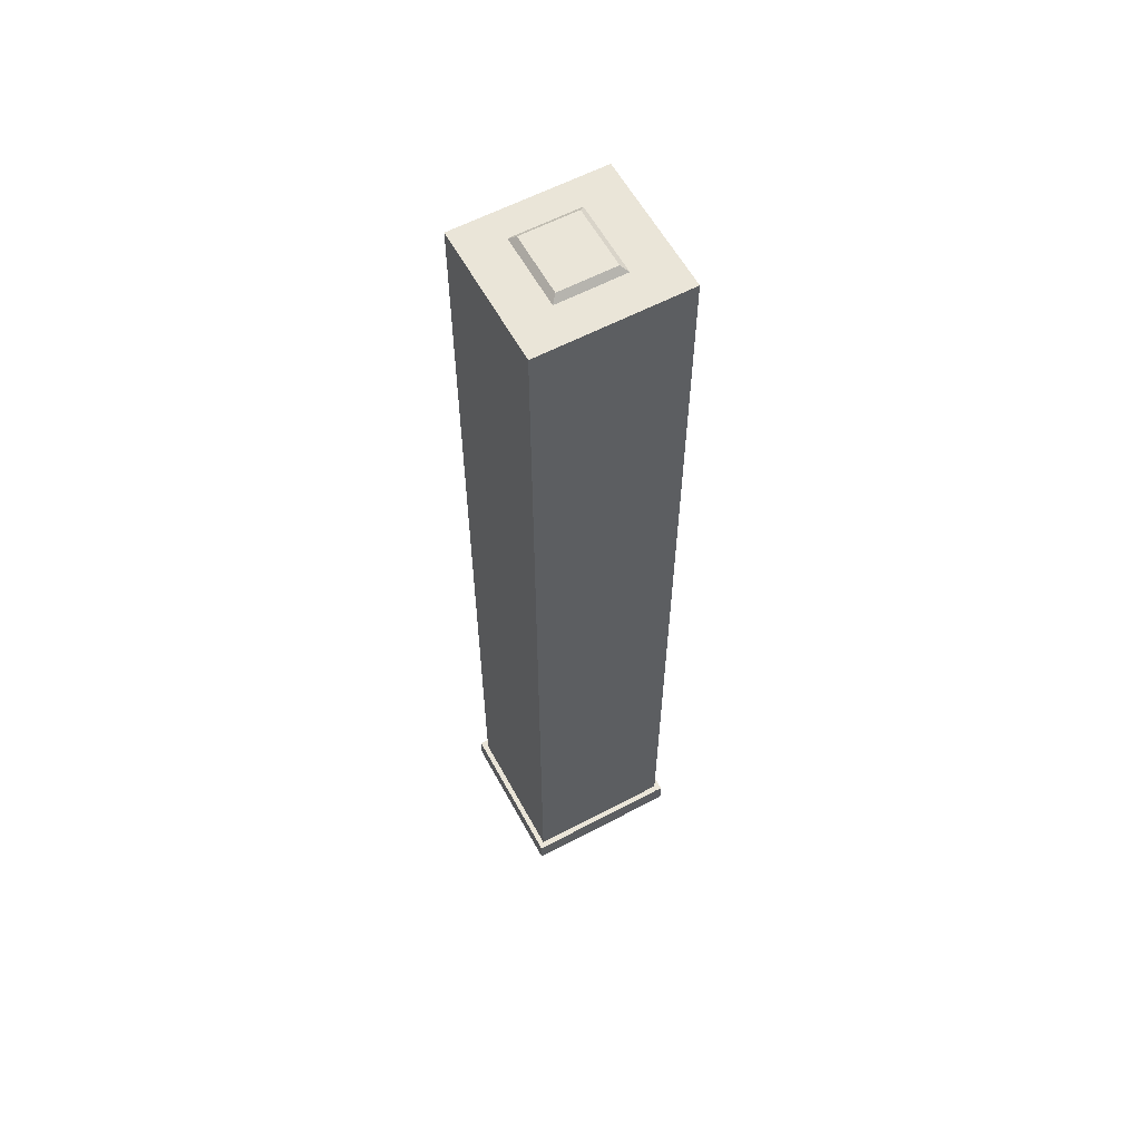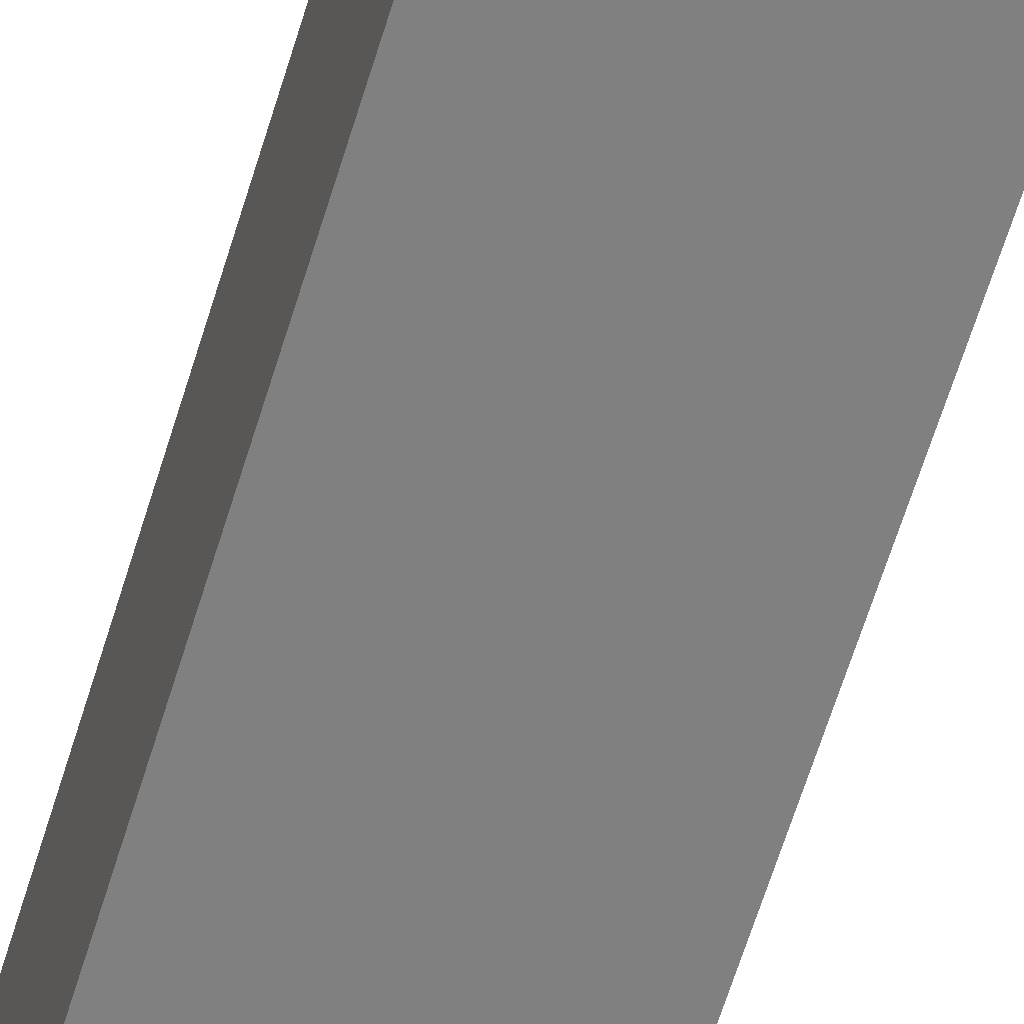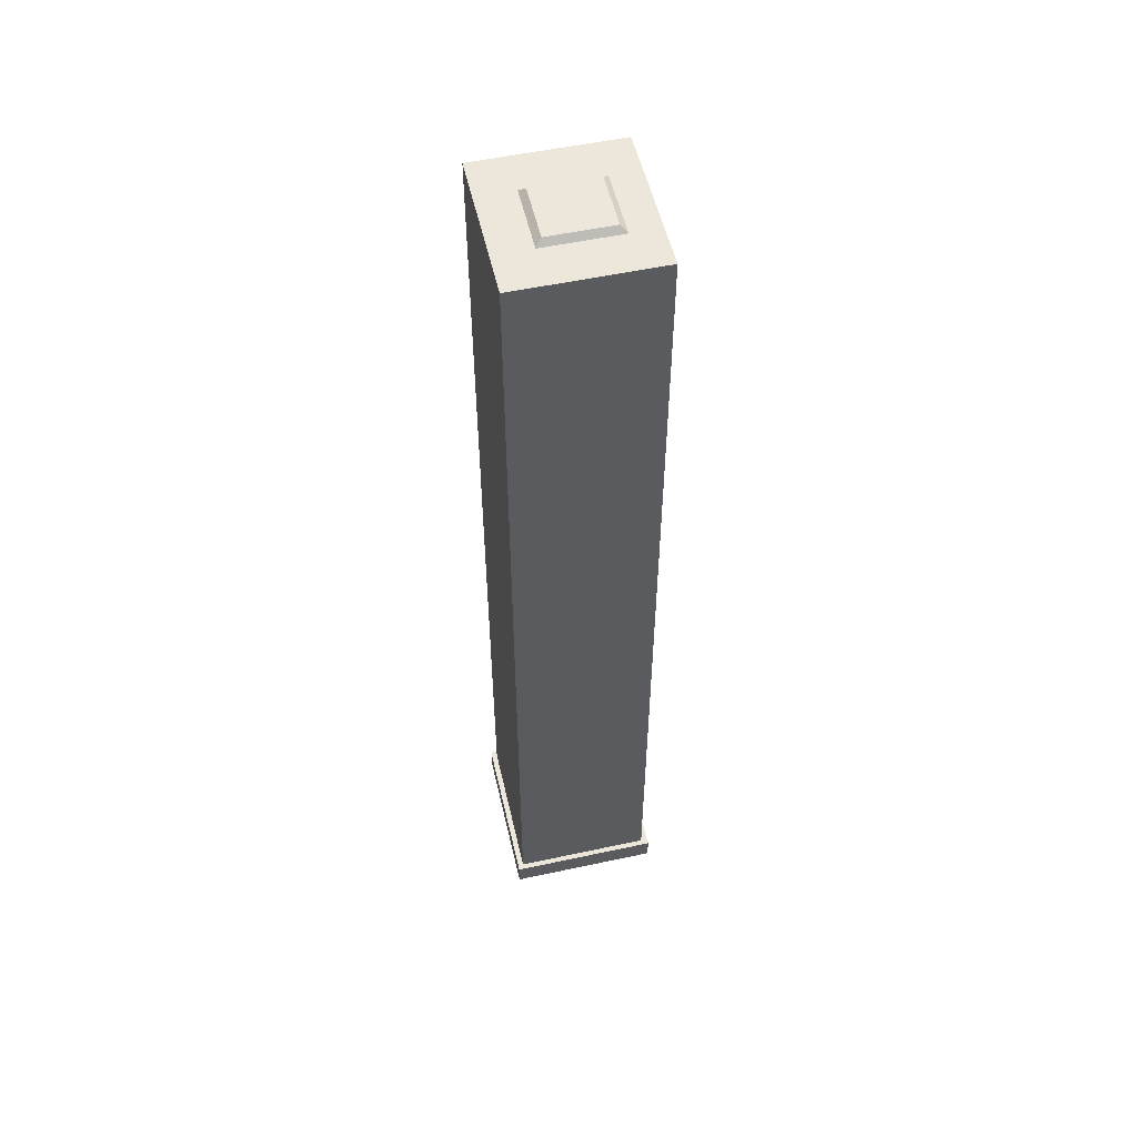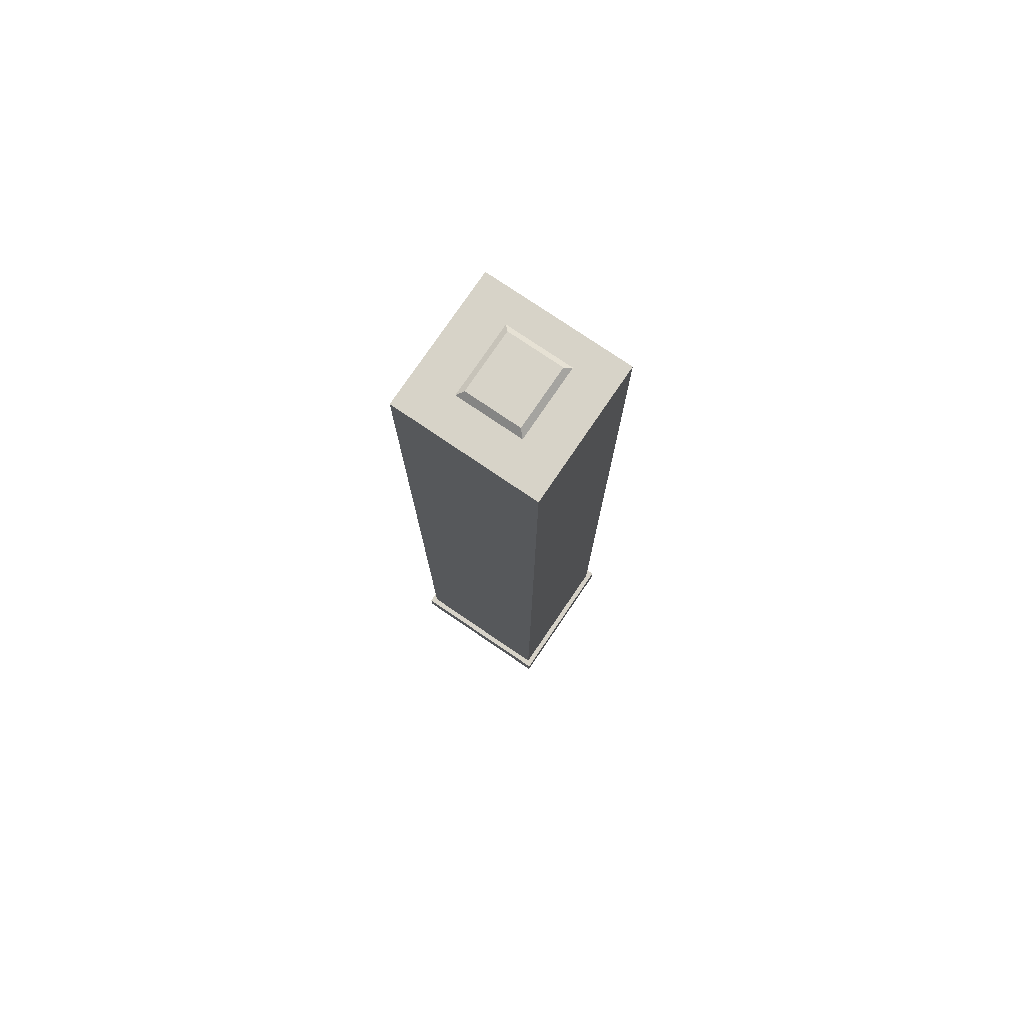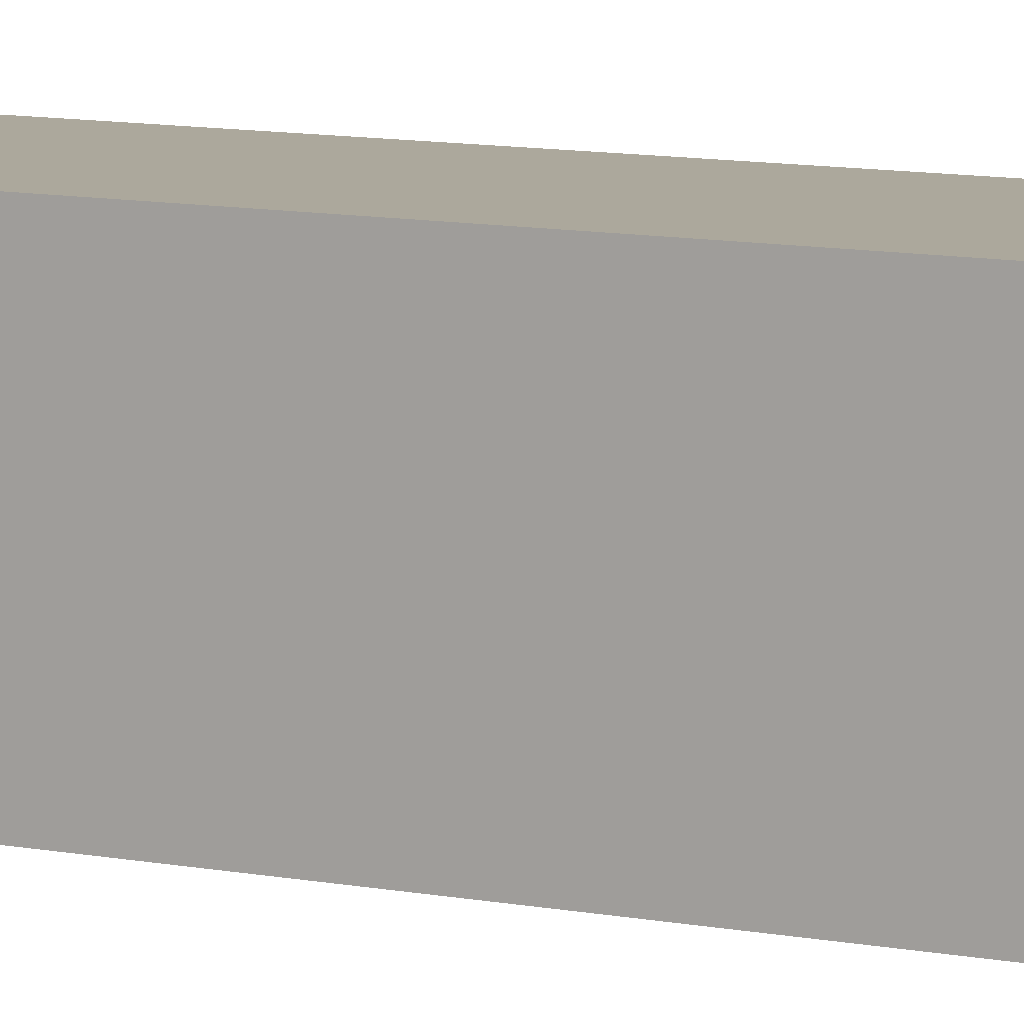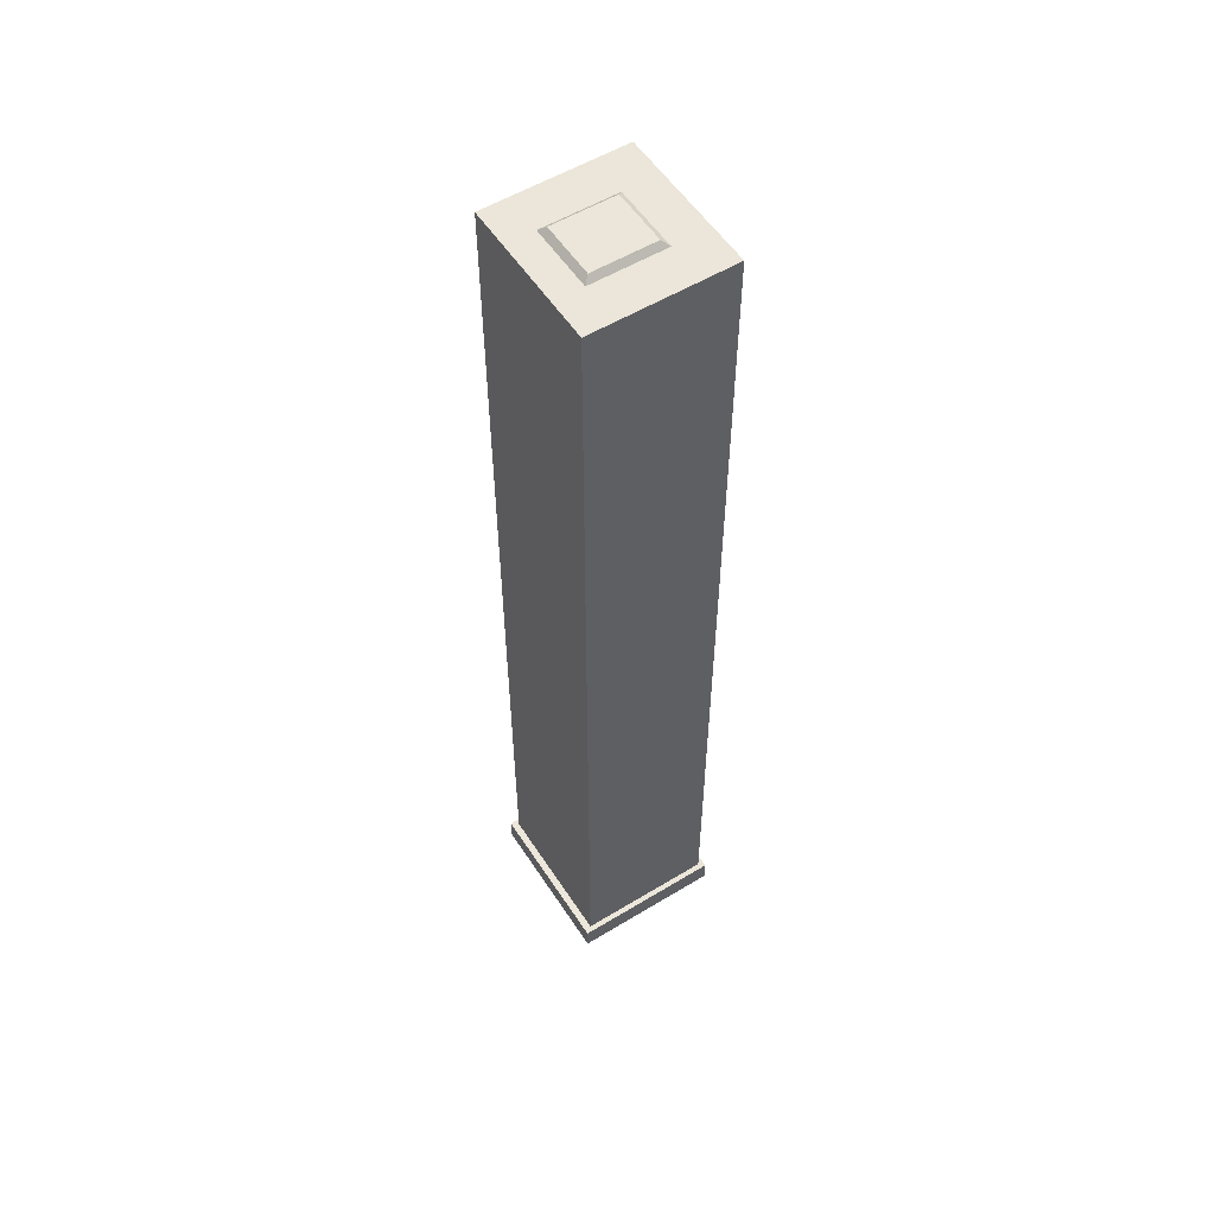
<metadata>
{"format":"obj","ext":"obj","renderer":"f3d","projection":"perspective","resolution":1024,"background":"white","views":[{"elev":59.6,"azim":61.5,"up":"+Y"},{"elev":-60.2,"azim":163.5,"up":"+Z"},{"elev":53.9,"azim":167.1,"up":"+Y"},{"elev":77.2,"azim":124.2,"up":"+Y"},{"elev":8.5,"azim":-59.2,"up":"+Z"},{"elev":55.1,"azim":-32.6,"up":"+Y"}]}
</metadata>
<code>
g Manual_Service_Indicator
v -0.1494 2.04 0.1581
v -0.1494 2.04 -0.1581
v 0.1487 2.04 0.1581
v 0.1487 2.04 -0.1581
v 0.07035 2.04 0.0719
v 0.07035 2.04 -0.07149
v 0.05755 2.051 -0.05919
v 0.05755 2.051 0.06013
v -0.08827 2.04 0.0719
v -0.08827 2.04 -0.07149
v -0.07605 2.051 -0.05919
v -0.07605 2.051 0.06013
v -0.1494 0.05199 0.1581
v 0.1487 0.05199 0.1581
v 0.1487 0.05199 -0.1581
v -0.1494 0.05199 -0.1581
v 0.1606 0.05199 -0.1581
v -0.1647 -3.6e-05 0.1699
v 0.161 -3.6e-05 0.1699
v -0.1647 0.05205 0.1699
v 0.161 0.05205 0.1699
v -0.1647 -3.6e-05 -0.1699
v 0.161 -3.6e-05 -0.1699
v 0.161 0.05205 -0.1699
v -0.1647 0.05205 -0.1699
f 15 4 3 14
f 9 12 11 10
f 5 6 7 8
f 13 1 2 16
f 2 1 3 4
f 6 5 9 10
f 7 11 12 8
f 6 10 11 7
f 8 12 9 5
f 16 2 4 15
f 3 1 13 14
f 19 23 24 17 21
f 20 25 22 18
f 18 22 23 19
f 21 20 18 19
f 22 25 24 23
f 15 14 13 16
f 20 21 17 24 25
l 15 17

</code>
